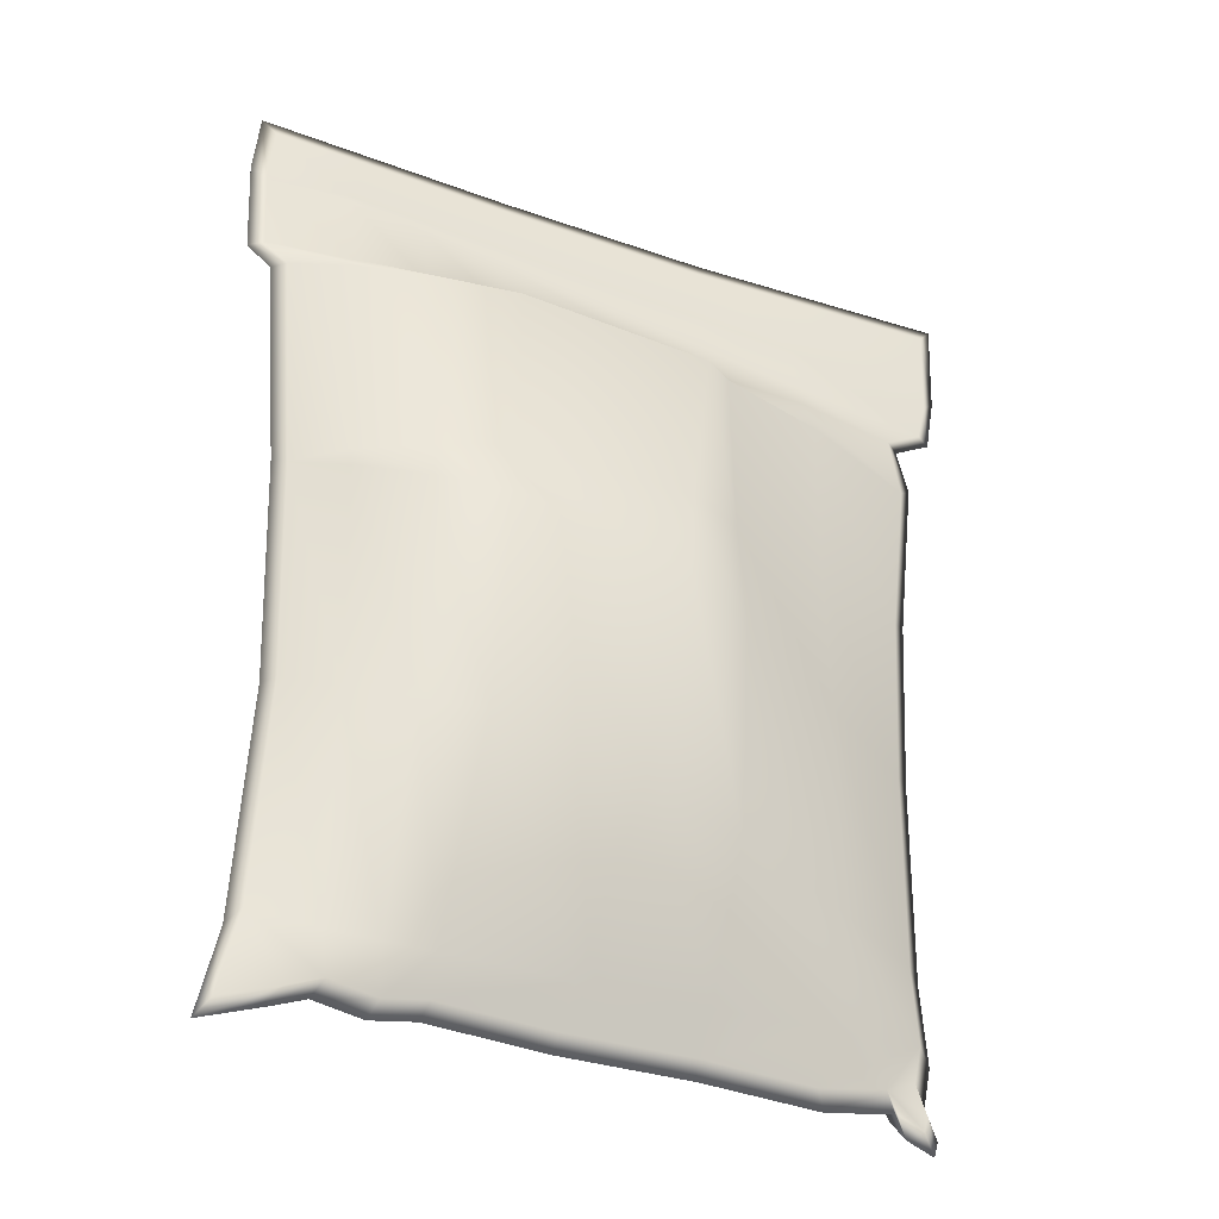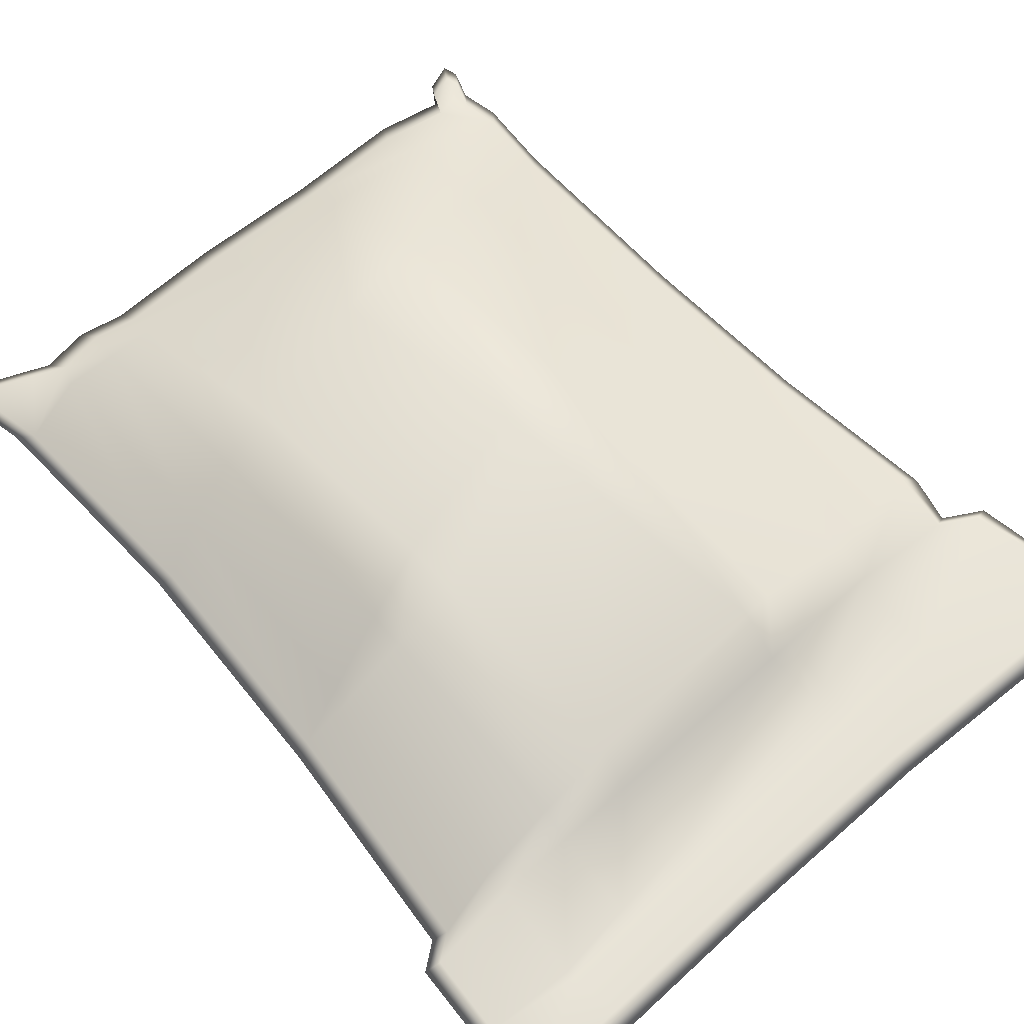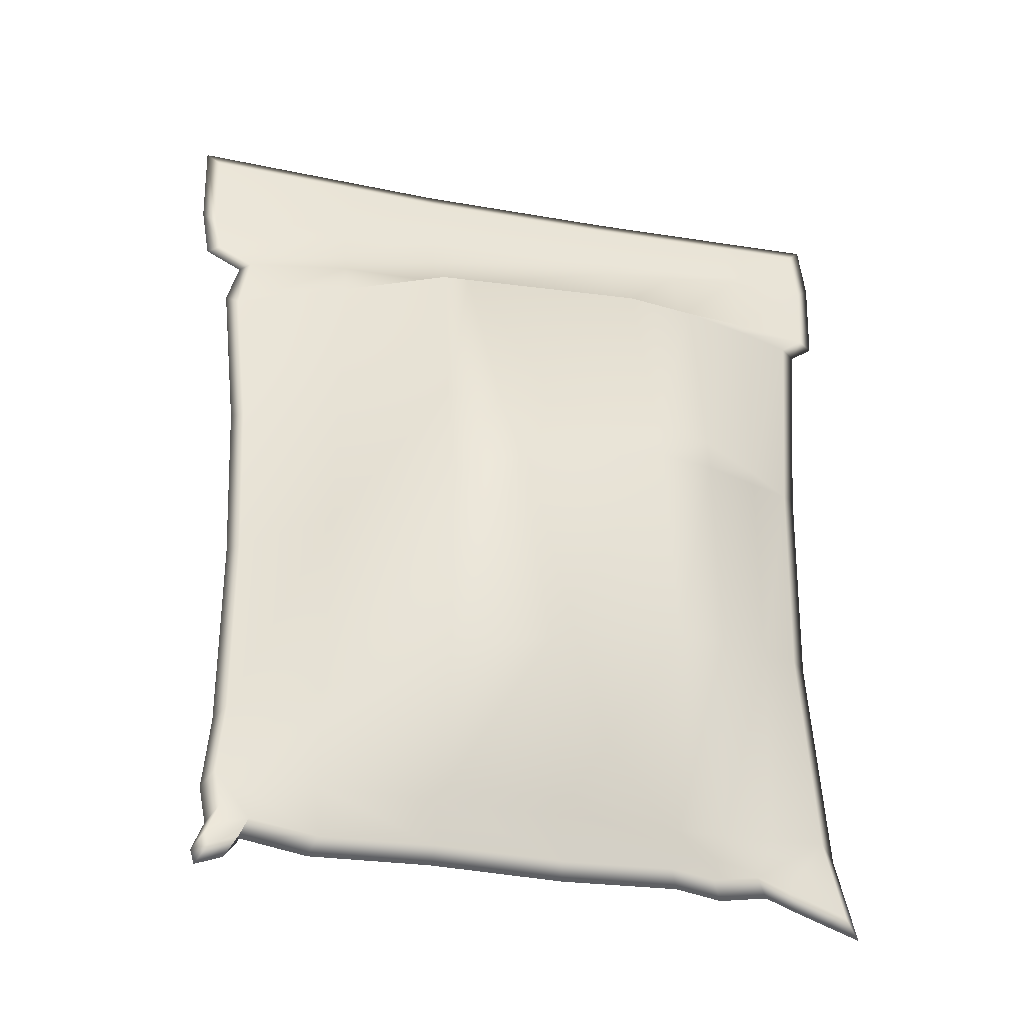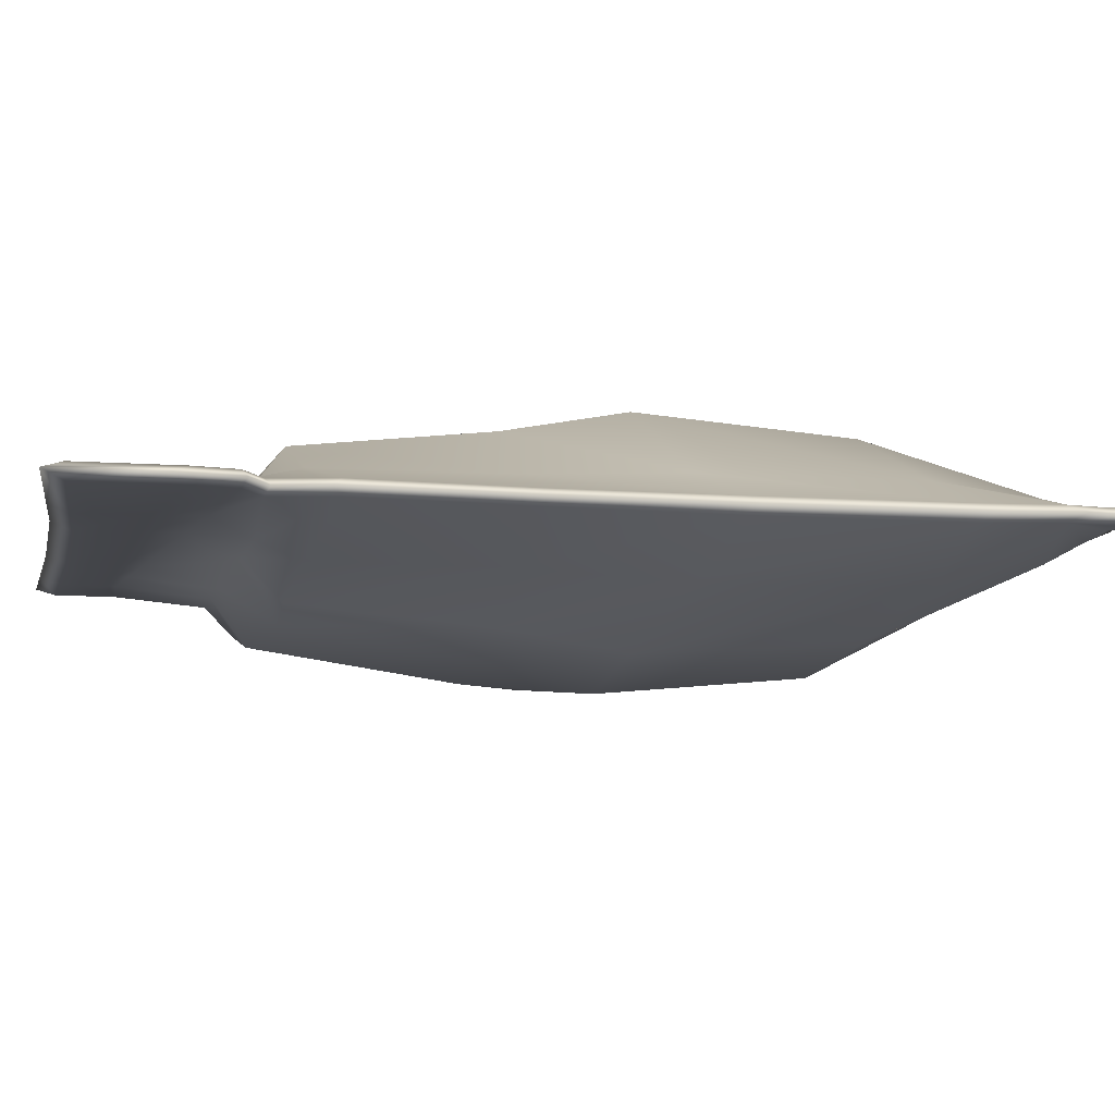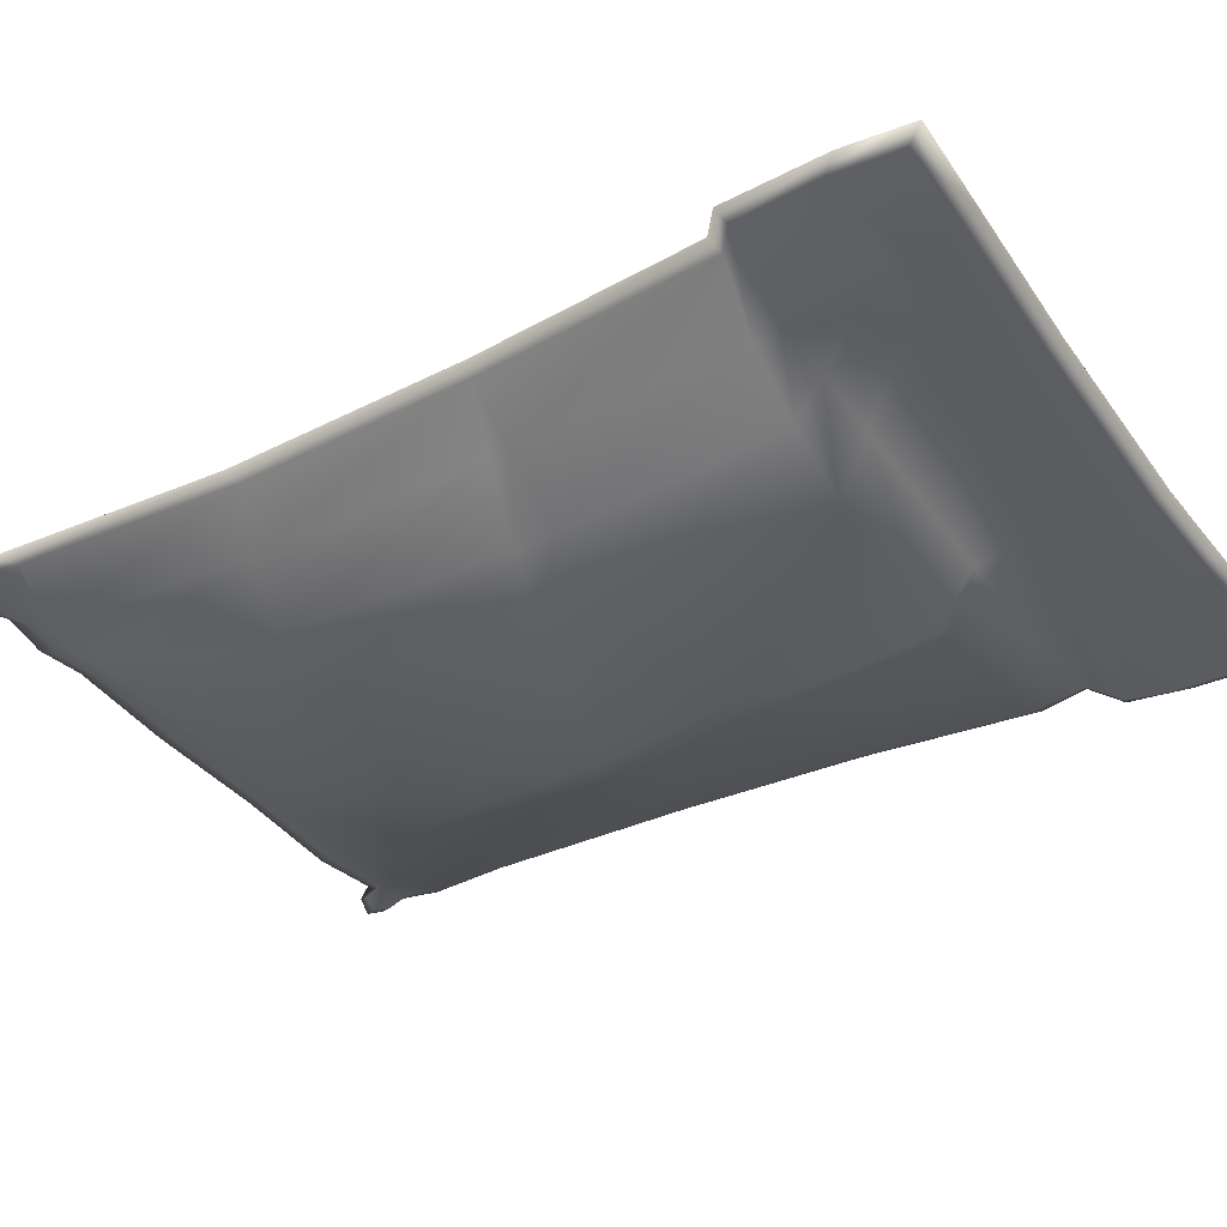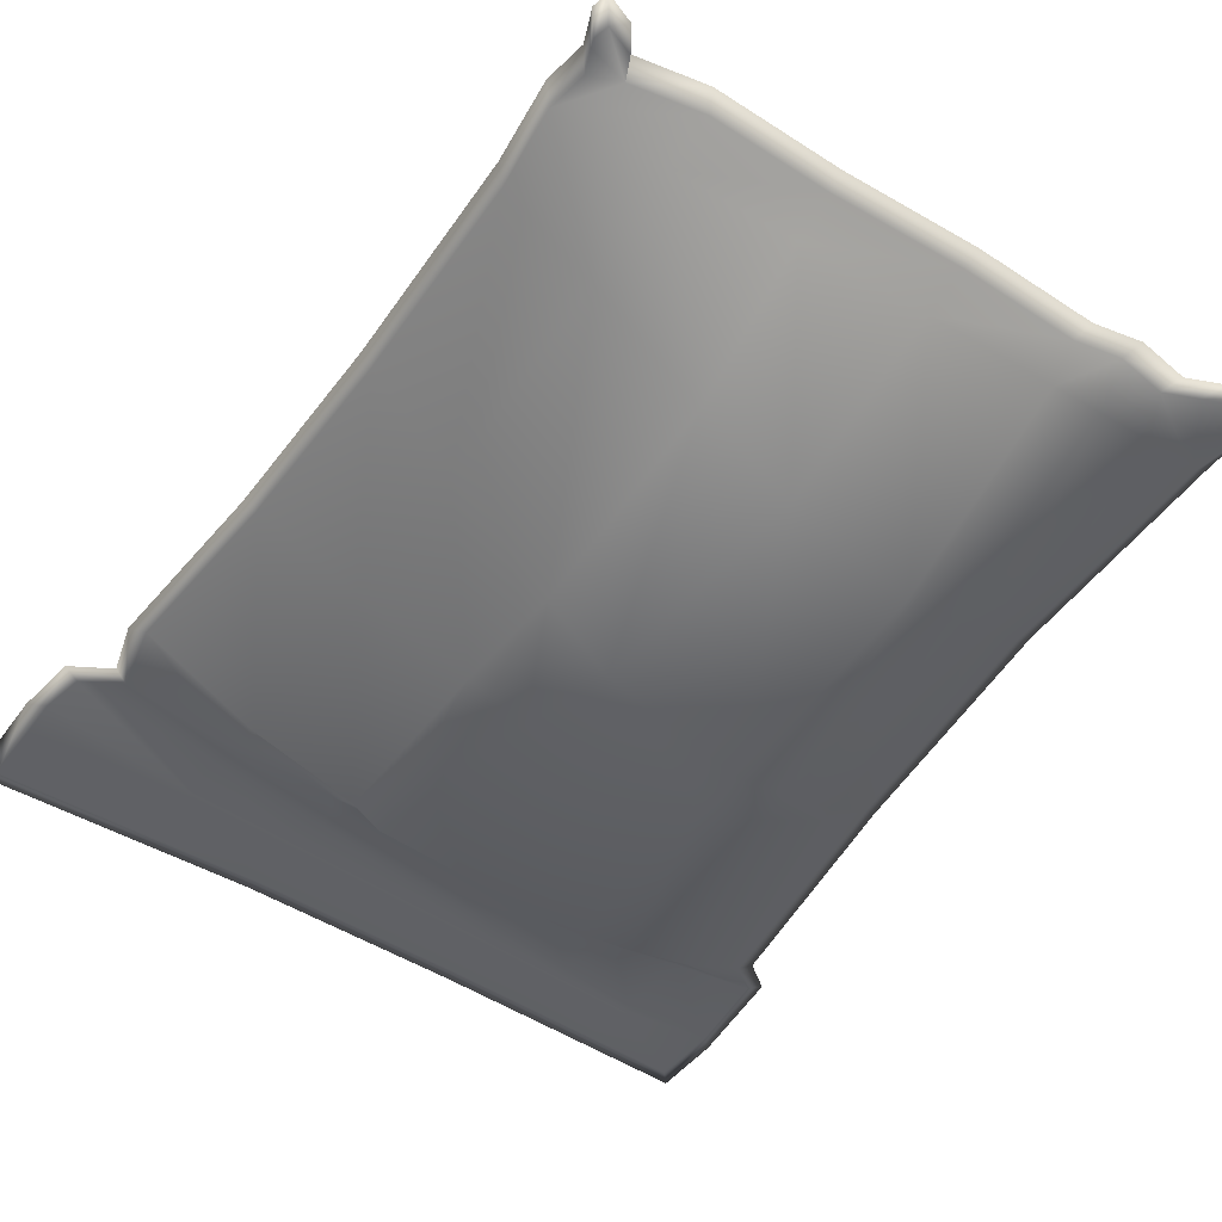
<metadata>
{"format":"obj","ext":"obj","renderer":"f3d","projection":"perspective","resolution":1024,"background":"white","views":[{"elev":-34.4,"azim":156.1,"up":"+Y"},{"elev":61.1,"azim":139.8,"up":"+Z"},{"elev":-38.3,"azim":-14.1,"up":"+Y"},{"elev":-8.0,"azim":-100.2,"up":"+Z"},{"elev":-35.8,"azim":122.2,"up":"+Z"},{"elev":-50.7,"azim":-32.4,"up":"+Z"}]}
</metadata>
<code>
g default
v 7.455 21.56 -0.1576
v 2.263 21.29 -0.1576
v -2.123 21.16 -0.1576
v -7.616 21.25 -0.1576
v -7.545 19.23 -0.1576
v -7.343 18.4 -0.1576
v -6.567 17.98 -0.1576
v -6.797 16.69 -0.1576
v -6.408 13.21 -0.1579
v -6.207 9.513 -0.1855
v -6.15 5.357 -0.1877
v -6.265 3.775 -0.1702
v -6.106 2.998 -0.1625
v -6.322 2.394 -0.1578
v -6.236 2.092 -0.1576
v -5.689 2.322 -0.1588
v -5.502 2.768 -0.1638
v -4.093 2.552 -0.1642
v -1.677 2.682 -0.158
v 0.969 2.682 -0.1576
v 3.328 2.826 -0.1576
v 4.234 2.682 -0.1576
v 5.211 2.869 -0.1576
v 5.873 2.61 -0.1576
v 7.11 2.164 -0.1576
v 6.736 3.89 -0.1576
v 6.491 8.564 -0.1577
v 6.65 13.35 -0.1576
v 7.009 18.2 -0.1576
v 7.498 18.59 -0.1576
v 7.584 20.26 -0.1576
v -4.173 21.19 -0.1576
v 3.96 21.38 -0.1576
v 5.562 21.46 -0.1576
v 5.448 3.546 -0.5721
v 4.392 3.537 -0.5721
v 3.404 3.528 -0.5721
v 0.8086 3.505 -0.5773
v -1.775 3.482 -0.5983
v -4.268 3.46 -0.6377
v -6.268 2.547 -0.1584
v -4.277 5.628 -1.14
v -1.841 6.246 -1.915
v 0.2609 6.779 -2.383
v 3.174 7.518 -2.179
v 4.329 7.811 -1.672
v 5.535 8.117 -0.976
v 5.627 13.03 -0.965
v 4.259 12.62 -1.798
v 2.904 12.21 -2.472
v -0.4795 11.2 -2.829
v -1.95 10.76 -2.189
v -4.296 10.06 -1.14
v -4.31 13.29 -0.9377
v -2.012 13.32 -1.759
v -0.8353 13.33 -2.295
v 2.837 13.37 -2.376
v 4.248 13.39 -1.747
v 5.634 13.4 -0.958
v 5.721 17.97 -0.9126
v 4.182 17.84 -1.397
v 2.587 17.71 -1.736
v -1.51 17.36 -1.736
v -2.108 17.31 -1.397
v -4.326 17.12 -0.9126
v -4.33 17.99 -0.5721
v -2.127 18.08 -0.5721
v -1.634 18.1 -0.5721
v 2.554 18.28 -0.5721
v 4.175 18.35 -0.5721
v 5.729 18.42 -0.5721
v 5.764 20.29 -0.1576
v 4.15 20.05 -0.1576
v 2.466 19.8 -0.1576
v -1.813 19.17 -0.1576
v -2.152 19.12 -0.1576
v -4.334 18.8 -0.1576
v 5.768 20.46 -0.1576
v 4.146 20.35 -0.1576
v 2.441 20.24 -0.1576
v -1.941 19.94 -0.1576
v -2.171 19.93 -0.1576
v -4.338 19.78 -0.1576
v 4.234 2.682 0.1576
v 4.392 3.537 0.5486
v 3.404 3.528 0.5486
v 3.328 2.826 0.1576
v -5.502 2.768 0.1585
v -6.268 2.547 0.1577
v -6.322 2.394 0.1577
v -6.236 2.092 0.1576
v -5.689 2.322 0.1578
v 0.8086 3.505 0.5571
v 0.969 2.682 0.1576
v -1.775 3.482 0.5628
v -1.677 2.682 0.1576
v -4.268 3.46 0.5897
v -4.093 2.552 0.1586
v 5.211 2.869 0.1576
v 5.448 3.546 0.5486
v 6.736 3.89 0.1576
v 5.873 2.61 0.1576
v 7.11 2.164 0.1576
v 6.65 13.35 0.1576
v 5.627 13.03 0.7979
v 5.535 8.117 0.8093
v 6.491 8.564 0.1585
v 4.329 7.811 1.495
v 4.259 12.62 1.625
v 3.174 7.518 1.968
v 2.904 12.21 2.262
v 0.2609 6.779 2.145
v -0.4795 11.2 2.58
v -1.841 6.246 2.072
v -1.95 10.76 2.431
v -4.277 5.628 0.8782
v -4.296 10.06 0.8782
v -6.15 5.357 0.1618
v -6.207 9.513 0.1615
v -6.265 3.775 0.1594
v -6.106 2.998 0.1583
v 7.009 18.2 0.1576
v 5.721 17.97 0.7417
v 5.634 13.4 0.7905
v 4.248 13.39 1.573
v 4.182 17.84 1.214
v 2.837 13.37 2.166
v 2.587 17.71 1.526
v -0.8353 13.33 2.069
v -1.51 17.36 1.526
v -2.012 13.32 1.959
v -2.108 17.31 1.526
v -4.31 13.29 0.7586
v -4.326 17.12 0.7417
v -6.408 13.21 0.1577
v -6.797 16.69 0.1576
v 7.584 20.26 0.1576
v 5.764 20.29 0.1576
v 5.729 18.42 0.5486
v 7.498 18.59 0.1576
v 4.175 18.35 0.5486
v 4.15 20.05 0.1576
v 2.554 18.28 0.5486
v 2.466 19.8 0.1576
v -1.634 18.1 0.5486
v -1.813 19.17 0.1576
v -2.127 18.08 0.5486
v -2.152 19.12 0.1576
v -4.33 17.99 0.5486
v -4.334 18.8 0.1576
v -6.567 17.98 0.1576
v -7.343 18.4 0.1576
v 5.768 20.46 0.1576
v 4.146 20.35 0.1576
v 2.441 20.24 0.1576
v -1.941 19.94 0.1576
v -2.171 19.93 0.1576
v -4.338 19.78 0.1576
v -7.545 19.23 0.1576
v 7.455 21.56 0.1576
v 5.562 21.46 0.1576
v 3.96 21.38 0.1576
v 2.263 21.29 0.1576
v -2.123 21.16 0.1576
v -4.173 21.19 0.1576
v -7.616 21.25 0.1576
v 6.762 8.428 -0.00661
v 7.016 3.56 -0.00661
v 7.406 1.763 -0.00661
v 6.118 2.227 -0.00661
v 5.429 2.497 -0.00661
v 4.41 2.302 -0.00661
v 3.466 2.452 -0.00661
v 1.01 2.302 -0.00661
v -1.746 2.302 -0.00661
v -4.262 2.167 -0.007613
v -5.73 2.392 -0.007298
v -5.925 1.927 -0.00661
v -6.494 1.688 -0.00661
v -6.584 2.002 -0.00661
v -6.527 2.161 -0.00661
v -6.359 2.631 -0.007002
v -6.524 3.44 -0.00928
v -6.404 5.088 -0.01733
v -6.464 9.417 -0.01665
v -6.674 13.27 -0.00661
v -7.078 16.89 -0.00661
v -6.839 17.88 -0.00661
v -7.648 18.31 -0.00661
v -7.857 19.54 -0.00661
v -7.932 21.64 -0.00661
v -4.345 21.58 -0.00661
v -2.21 21.55 -0.00661
v 2.358 21.68 -0.00661
v 4.125 21.78 -0.00661
v 5.794 21.86 -0.00661
v 7.765 21.97 -0.00661
v 7.9 20.61 -0.00661
v 7.81 18.51 -0.00661
v 7.301 18.1 -0.00661
v 6.926 13.42 -0.00661
g polySurface1
f 84 85 86 87
f 88 89 90 91 92
f 87 86 93 94
f 94 93 95 96
f 96 95 97 98
f 99 100 85 84
f 101 100 99 102 103
f 104 105 106 107
f 108 106 105 109
f 110 108 109 111
f 112 110 111 113
f 114 112 113 115
f 116 114 115 117
f 118 116 117 119
f 88 120 121 89
f 98 97 120 88
f 120 97 116 118
f 97 95 114 116
f 95 93 112 114
f 93 86 110 112
f 86 85 108 110
f 85 100 106 108
f 107 106 100 101
f 122 123 124 104
f 125 124 123 126
f 127 125 126 128
f 129 127 128 130
f 131 129 130 132
f 133 131 132 134
f 135 133 134 136
f 119 117 133 135
f 117 115 131 133
f 115 113 129 131
f 113 111 127 129
f 111 109 125 127
f 109 105 124 125
f 104 124 105
f 137 138 139 140
f 141 139 138 142
f 143 141 142 144
f 145 143 144 146
f 147 145 146 148
f 149 147 148 150
f 151 149 150 152
f 136 134 149 151
f 134 132 147 149
f 132 130 145 147
f 130 128 143 145
f 128 126 141 143
f 126 123 139 141
f 140 139 123 122
f 137 153 138
f 142 138 153 154
f 144 142 154 155
f 146 144 155 156
f 148 146 156 157
f 150 148 157 158
f 152 150 158 159
f 160 161 153 137
f 154 153 161 162
f 155 154 162 163
f 156 155 163 164
f 157 156 164
f 158 157 164 165
f 159 158 165 166
f 22 21 37 36
f 17 16 15 14 41
f 21 20 38 37
f 20 19 39 38
f 19 18 40 39
f 23 22 36 35
f 26 25 24 23 35
f 28 27 47 48
f 46 49 48 47
f 45 50 49 46
f 44 51 50 45
f 43 52 51 44
f 42 53 52 43
f 11 10 53 42
f 17 41 13 12
f 18 17 12 40
f 12 11 42 40
f 40 42 43 39
f 39 43 44 38
f 38 44 45 37
f 37 45 46 36
f 36 46 47 35
f 27 26 35 47
f 29 28 59 60
f 58 61 60 59
f 57 62 61 58
f 56 63 62 57
f 55 64 63 56
f 54 65 64 55
f 9 8 65 54
f 10 9 54 53
f 53 54 55 52
f 52 55 56 51
f 51 56 57 50
f 50 57 58 49
f 49 58 59 48
f 28 48 59
f 31 30 71 72
f 70 73 72 71
f 69 74 73 70
f 68 75 74 69
f 67 76 75 68
f 66 77 76 67
f 7 6 77 66
f 8 7 66 65
f 65 66 67 64
f 64 67 68 63
f 63 68 69 62
f 62 69 70 61
f 61 70 71 60
f 30 29 60 71
f 31 72 78
f 73 79 78 72
f 74 80 79 73
f 75 81 80 74
f 76 82 81 75
f 77 83 82 76
f 6 5 83 77
f 1 31 78 34
f 79 33 34 78
f 80 2 33 79
f 81 3 2 80
f 82 3 81
f 83 32 3 82
f 5 4 32 83
f 21 22 172 173
f 41 14 180 181
f 14 15 179 180
f 15 16 178 179
f 16 17 177 178
f 20 21 173 174
f 19 20 174 175
f 18 19 175 176
f 22 23 171 172
f 23 24 170 171
f 24 25 169 170
f 25 26 168 169
f 27 28 201 167
f 10 11 184 185
f 12 13 182 183
f 13 41 181 182
f 17 18 176 177
f 11 12 183 184
f 26 27 167 168
f 28 29 200 201
f 8 9 186 187
f 9 10 185 186
f 30 31 198 199
f 6 7 188 189
f 7 8 187 188
f 29 30 199 200
f 5 6 189 190
f 1 34 196 197
f 31 1 197 198
f 34 33 195 196
f 33 2 194 195
f 2 3 193 194
f 3 32 192 193
f 32 4 191 192
f 4 5 190 191
f 168 167 107 101
f 169 168 101 103
f 170 169 103 102
f 171 170 102 99
f 172 171 99 84
f 173 172 84 87
f 174 173 87 94
f 175 174 94 96
f 176 175 96 98
f 177 176 98 88
f 178 177 88 92
f 179 178 92 91
f 180 179 91 90
f 181 180 90 89
f 182 181 89 121
f 183 182 121 120
f 184 183 120 118
f 185 184 118 119
f 186 185 119 135
f 187 186 135 136
f 188 187 136 151
f 189 188 151 152
f 190 189 152 159
f 191 190 159 166
f 192 191 166 165
f 193 192 165 164
f 194 193 164 163
f 195 194 163 162
f 196 195 162 161
f 197 196 161 160
f 198 197 160 137
f 199 198 137 140
f 200 199 140 122
f 201 200 122 104
f 167 201 104 107

</code>
